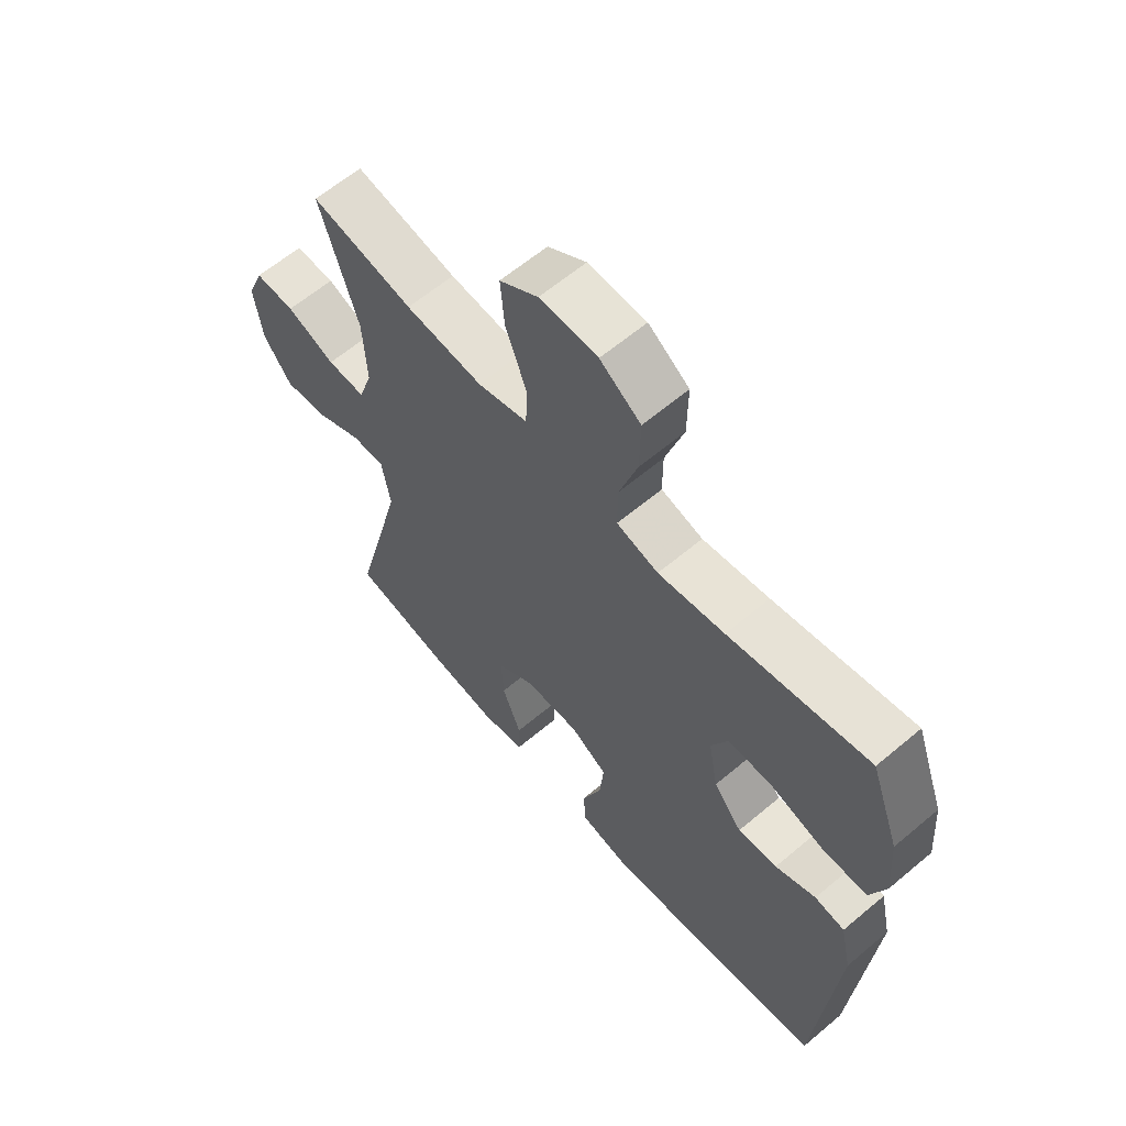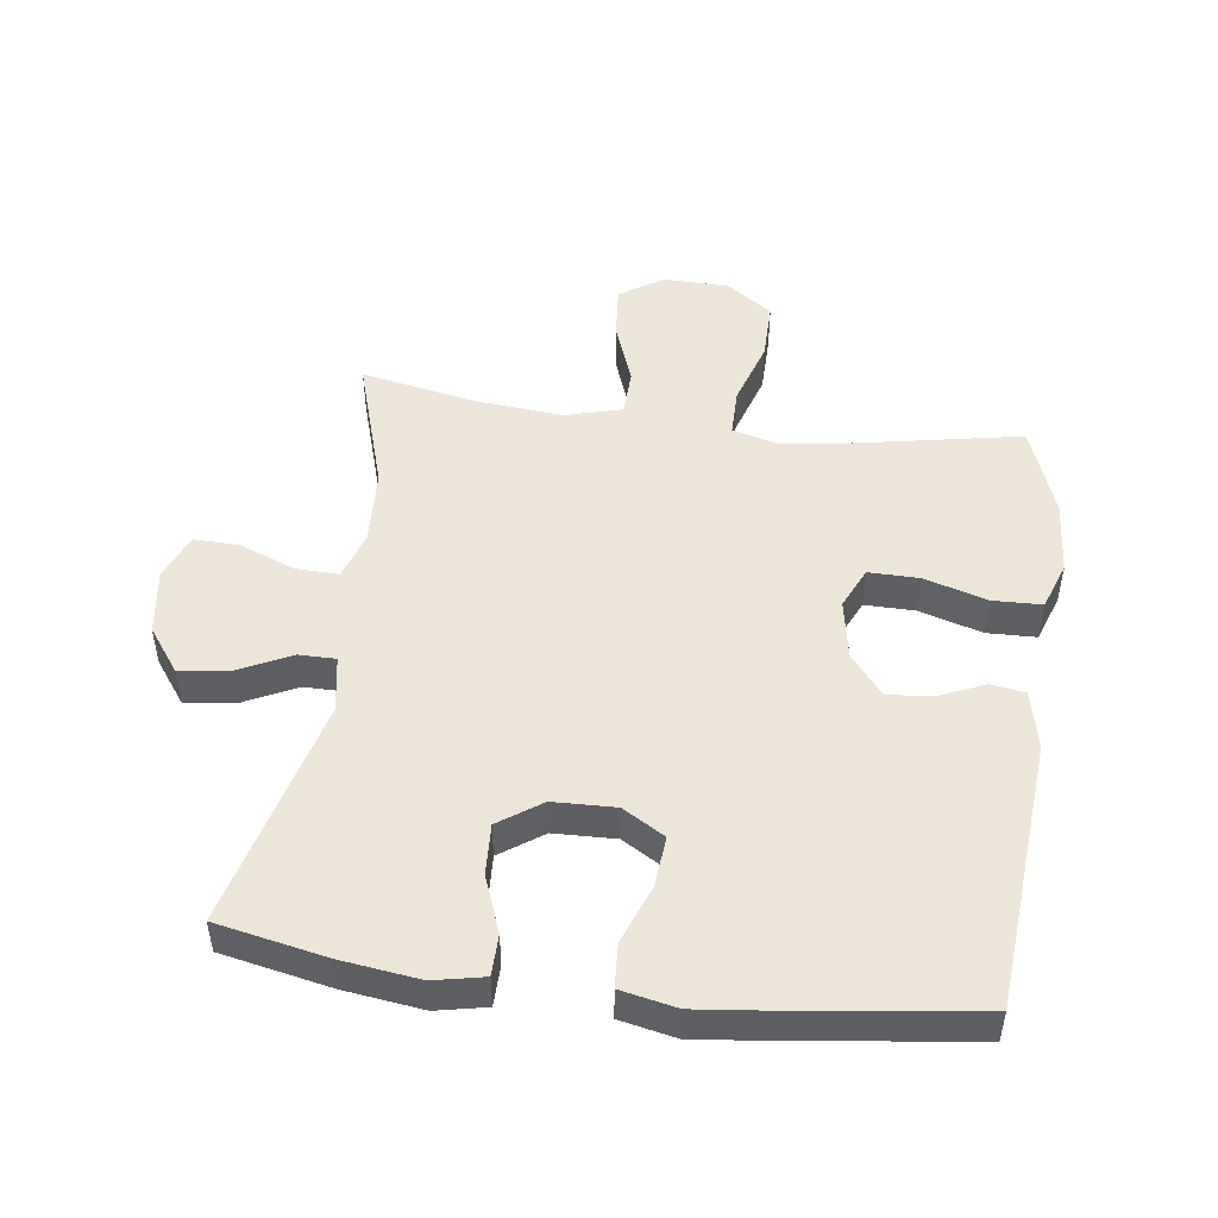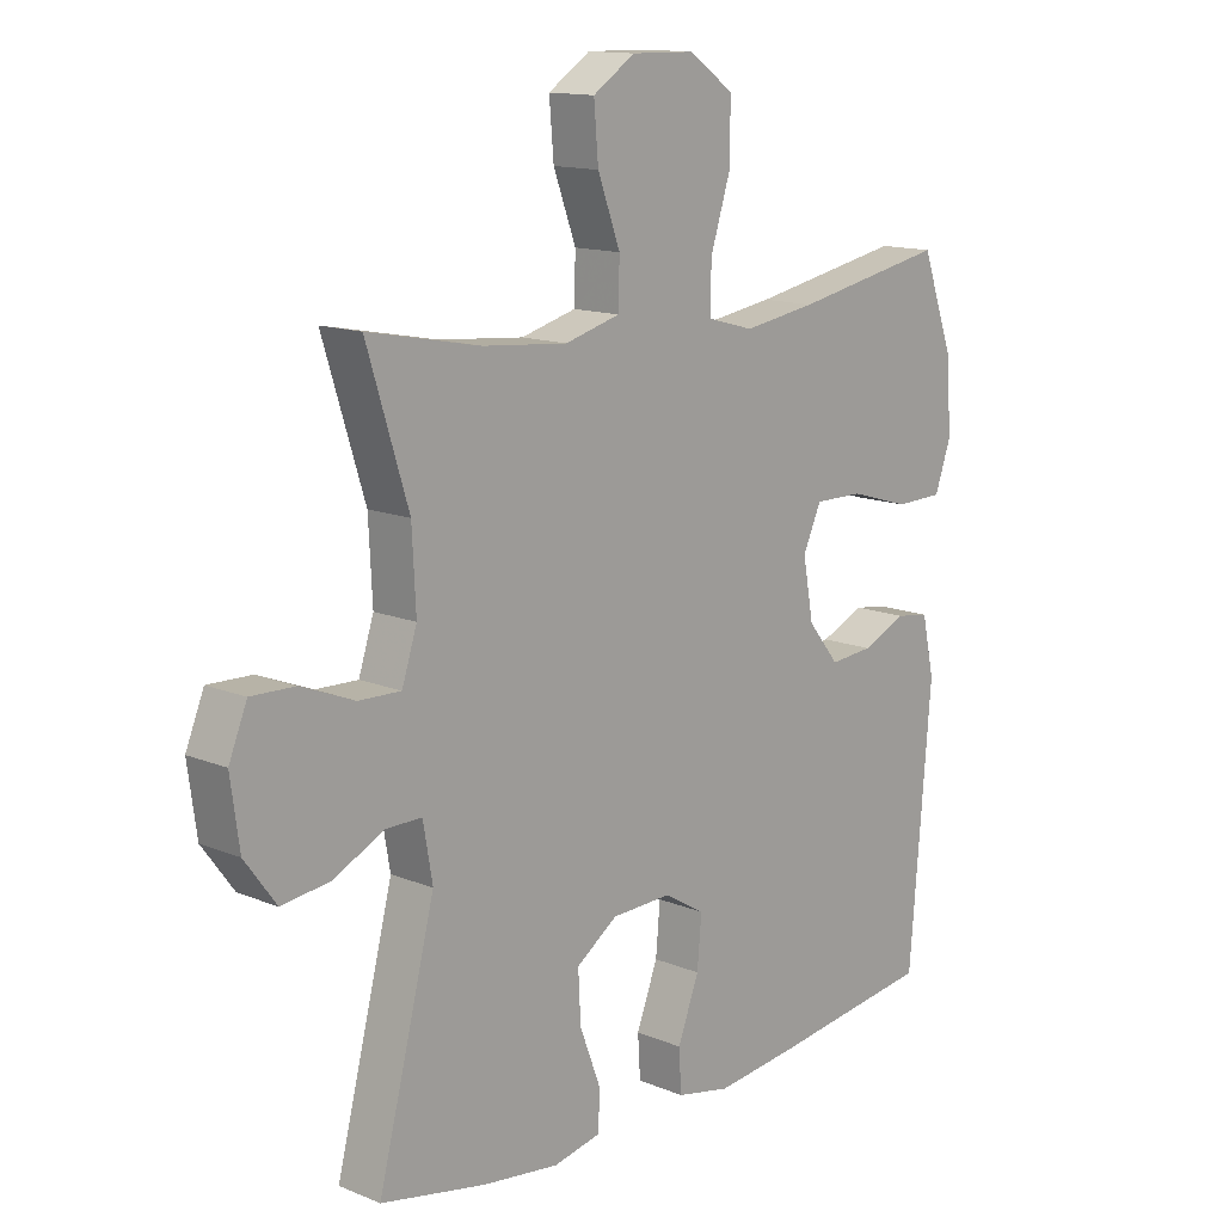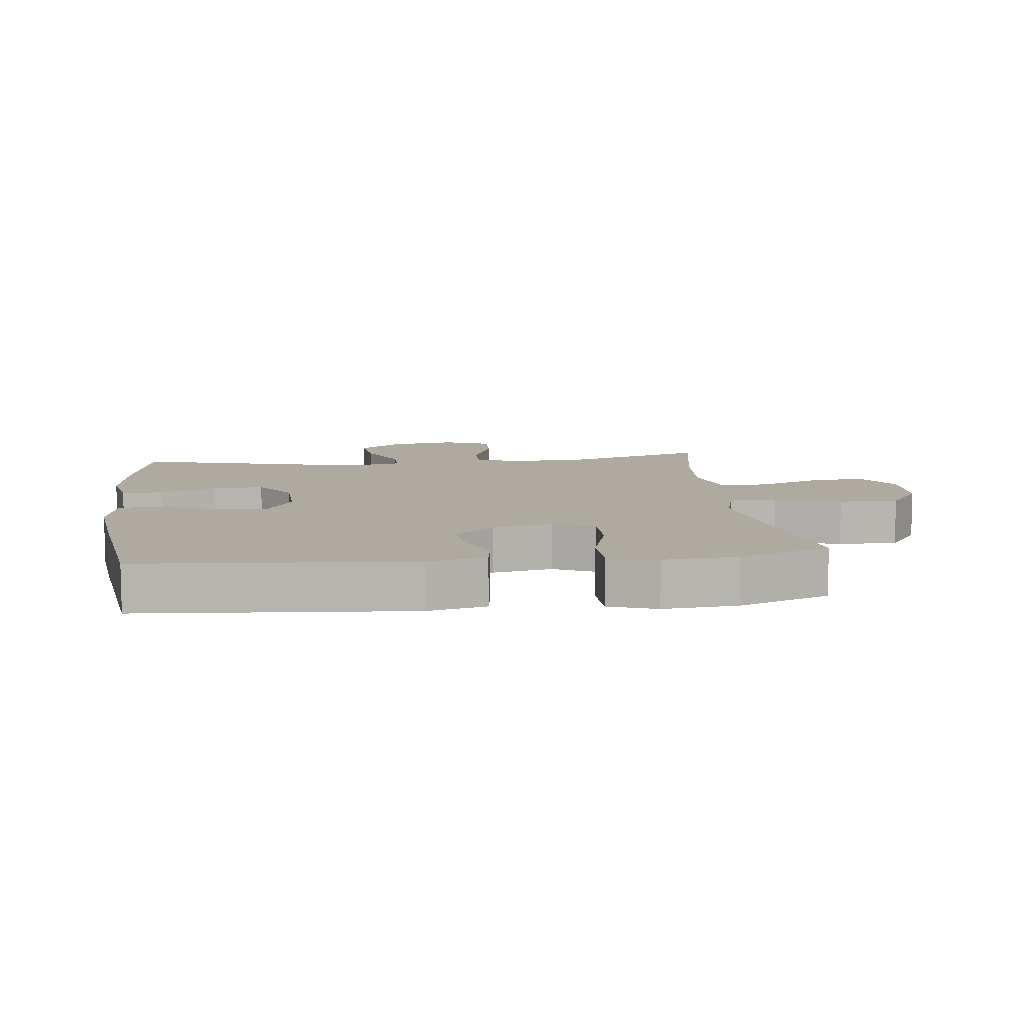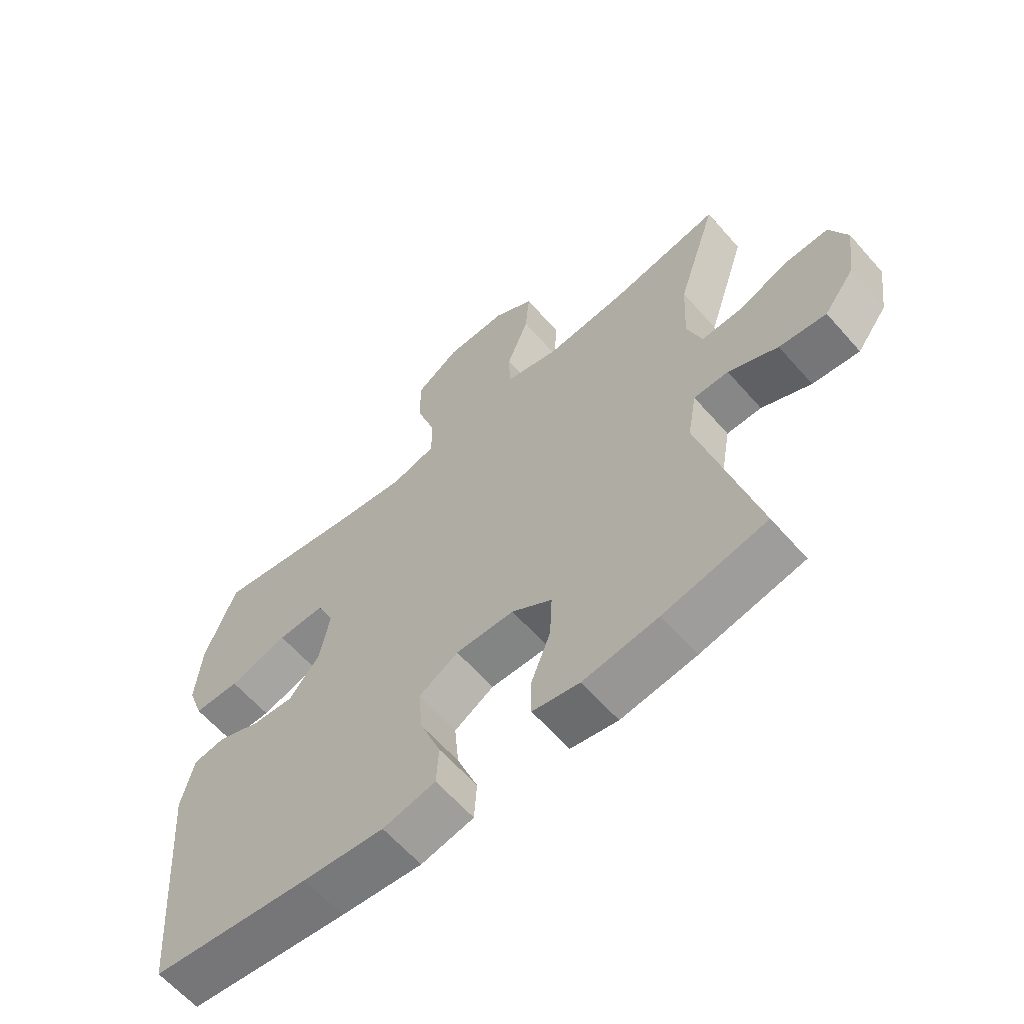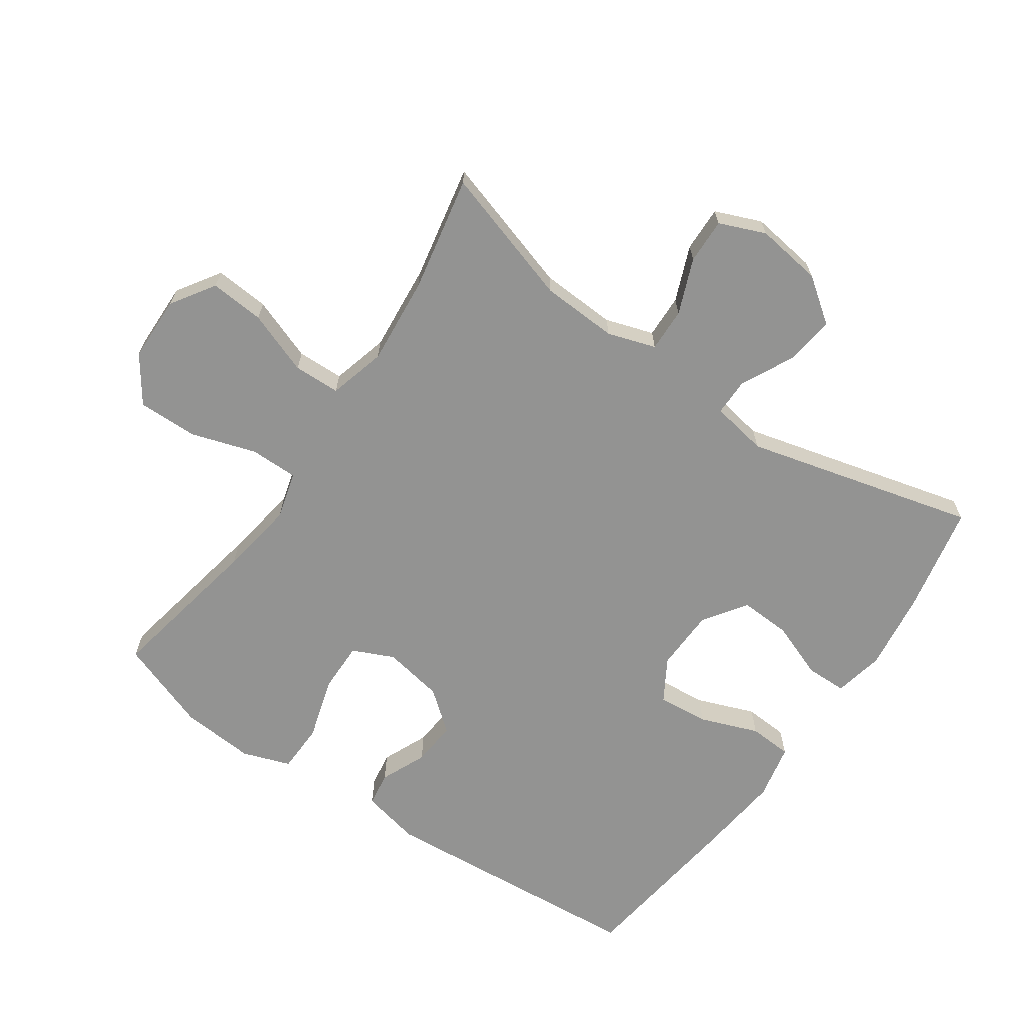
<metadata>
{"format":"obj","ext":"obj","renderer":"f3d","projection":"perspective","resolution":1024,"background":"white","views":[{"elev":62.2,"azim":-130.5,"up":"+Z"},{"elev":49.0,"azim":-172.4,"up":"+Y"},{"elev":13.7,"azim":132.5,"up":"+Z"},{"elev":9.5,"azim":-96.9,"up":"+Y"},{"elev":-62.6,"azim":41.2,"up":"+Z"},{"elev":-66.6,"azim":55.4,"up":"+Y"}]}
</metadata>
<code>
v -0.5 0.07 0.5
v -0.256 0.07 0.453
v -0.14 0.07 0.435
v -0.067 0.07 0.455
v -0.067 0.07 0.529
v -0.099 0.07 0.63
v -0.1 0.07 0.722
v -0.029 0.07 0.772
v 0.072 0.07 0.774
v 0.139 0.07 0.73
v 0.132 0.07 0.646
v 0.096 0.07 0.549
v 0.098 0.07 0.477
v 0.186 0.07 0.453
v 0.321 0.07 0.465
v 0.5 0.07 0.5
v 0.434 0.07 0.288
v 0.428 0.07 0.17
v 0.452 0.07 0.096
v 0.519 0.07 0.098
v 0.604 0.07 0.132
v 0.674 0.07 0.134
v 0.703 0.07 0.063
v 0.689 0.07 -0.039
v 0.639 0.07 -0.107
v 0.562 0.07 -0.097
v 0.481 0.07 -0.057
v 0.424 0.07 -0.057
v 0.409 0.07 -0.144
v 0.5 0.07 -0.5
v 0.332 0.07 -0.534
v 0.21 0.07 -0.55
v 0.133 0.07 -0.534
v 0.132 0.07 -0.471
v 0.165 0.07 -0.384
v 0.169 0.07 -0.305
v 0.103 0.07 -0.259
v 0.007 0.07 -0.256
v -0.058 0.07 -0.295
v -0.051 0.07 -0.374
v -0.017 0.07 -0.464
v -0.021 0.07 -0.531
v -0.107 0.07 -0.549
v -0.24 0.07 -0.534
v -0.5 0.07 -0.5
v -0.534 0.07 -0.083
v -0.514 0.07 0.008
v -0.461 0.07 0.016
v -0.39 0.07 -0.015
v -0.321 0.07 -0.021
v -0.271 0.07 0.041
v -0.254 0.07 0.134
v -0.283 0.07 0.198
v -0.361 0.07 0.197
v -0.458 0.07 0.168
v -0.534 0.07 0.17
v -0.56 0.07 0.244
v -0.551 0.07 0.359
v -0.5 0 0.5
v -0.256 0 0.453
v -0.14 0 0.435
v -0.067 0 0.455
v -0.067 0 0.529
v -0.099 0 0.63
v -0.1 0 0.722
v -0.029 0 0.772
v 0.072 0 0.774
v 0.139 0 0.73
v 0.132 0 0.646
v 0.096 0 0.549
v 0.098 0 0.477
v 0.186 0 0.453
v 0.321 0 0.465
v 0.5 0 0.5
v 0.434 0 0.288
v 0.428 0 0.17
v 0.452 0 0.096
v 0.519 0 0.098
v 0.604 0 0.132
v 0.674 0 0.134
v 0.703 0 0.063
v 0.689 0 -0.039
v 0.639 0 -0.107
v 0.562 0 -0.097
v 0.481 0 -0.057
v 0.424 0 -0.057
v 0.409 0 -0.144
v 0.5 0 -0.5
v 0.332 0 -0.534
v 0.21 0 -0.55
v 0.133 0 -0.534
v 0.132 0 -0.471
v 0.165 0 -0.384
v 0.169 0 -0.305
v 0.103 0 -0.259
v 0.007 0 -0.256
v -0.058 0 -0.295
v -0.051 0 -0.374
v -0.017 0 -0.464
v -0.021 0 -0.531
v -0.107 0 -0.549
v -0.24 0 -0.534
v -0.5 0 -0.5
v -0.534 0 -0.083
v -0.514 0 0.008
v -0.461 0 0.016
v -0.39 0 -0.015
v -0.321 0 -0.021
v -0.271 0 0.041
v -0.254 0 0.134
v -0.283 0 0.198
v -0.361 0 0.197
v -0.458 0 0.168
v -0.534 0 0.17
v -0.56 0 0.244
v -0.551 0 0.359
f 57 58 1 2
f 54 55 56 57
f 53 54 57 2
f 52 53 2 3
f 51 52 3 4
f 46 47 48 49
f 46 49 50
f 45 46 50
f 44 45 50 51
f 40 41 42 43
f 39 40 43 44
f 32 33 34 35
f 32 35 36
f 29 30 31 32
f 28 29 32 36
f 24 25 26 27
f 24 27 28
f 23 24 28
f 20 21 22 23
f 19 20 23 28
f 18 19 28 36
f 15 16 17
f 14 15 17 18
f 13 14 18 36
f 9 10 11 12
f 9 12 13
f 8 9 13
f 5 6 7 8
f 4 5 8 13
f 39 44 51 4
f 4 13 36 37
f 4 37 38
f 4 38 39
f 60 59 116 115
f 115 114 113 112
f 60 115 112 111
f 61 60 111 110
f 62 61 110 109
f 107 106 105 104
f 108 107 104
f 108 104 103
f 109 108 103 102
f 101 100 99 98
f 102 101 98 97
f 93 92 91 90
f 94 93 90
f 90 89 88 87
f 94 90 87 86
f 85 84 83 82
f 86 85 82
f 86 82 81
f 81 80 79 78
f 86 81 78 77
f 94 86 77 76
f 75 74 73
f 76 75 73 72
f 94 76 72 71
f 70 69 68 67
f 71 70 67
f 71 67 66
f 66 65 64 63
f 71 66 63 62
f 62 109 102 97
f 95 94 71 62
f 96 95 62
f 97 96 62
f 1 59 60 2
f 2 60 61 3
f 3 61 62 4
f 4 62 63 5
f 5 63 64 6
f 6 64 65 7
f 7 65 66 8
f 8 66 67 9
f 9 67 68 10
f 10 68 69 11
f 11 69 70 12
f 12 70 71 13
f 13 71 72 14
f 14 72 73 15
f 15 73 74 16
f 16 74 75 17
f 17 75 76 18
f 18 76 77 19
f 19 77 78 20
f 20 78 79 21
f 21 79 80 22
f 22 80 81 23
f 23 81 82 24
f 24 82 83 25
f 25 83 84 26
f 26 84 85 27
f 27 85 86 28
f 28 86 87 29
f 29 87 88 30
f 30 88 89 31
f 31 89 90 32
f 32 90 91 33
f 33 91 92 34
f 34 92 93 35
f 35 93 94 36
f 36 94 95 37
f 37 95 96 38
f 38 96 97 39
f 39 97 98 40
f 40 98 99 41
f 41 99 100 42
f 42 100 101 43
f 43 101 102 44
f 44 102 103 45
f 45 103 104 46
f 46 104 105 47
f 47 105 106 48
f 48 106 107 49
f 49 107 108 50
f 50 108 109 51
f 51 109 110 52
f 52 110 111 53
f 53 111 112 54
f 54 112 113 55
f 55 113 114 56
f 56 114 115 57
f 57 115 116 58
f 58 116 59 1

</code>
